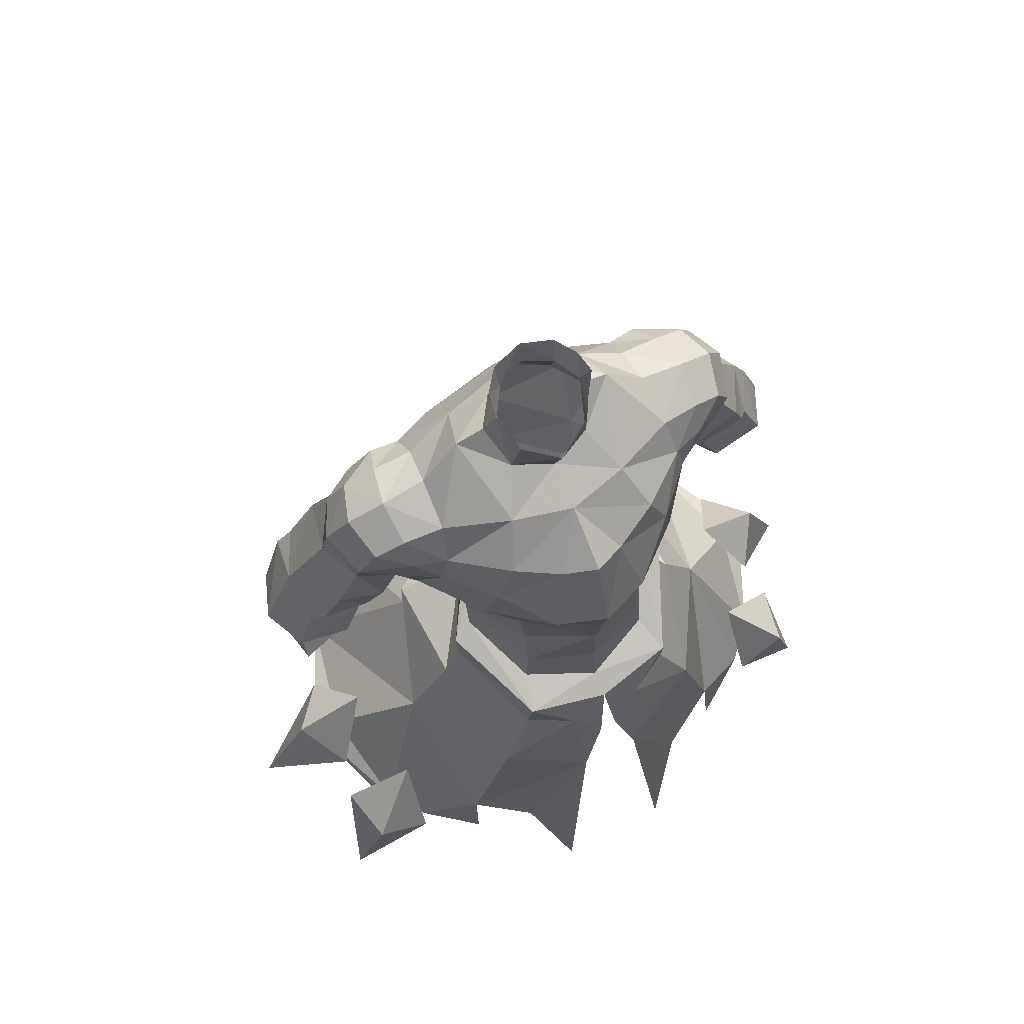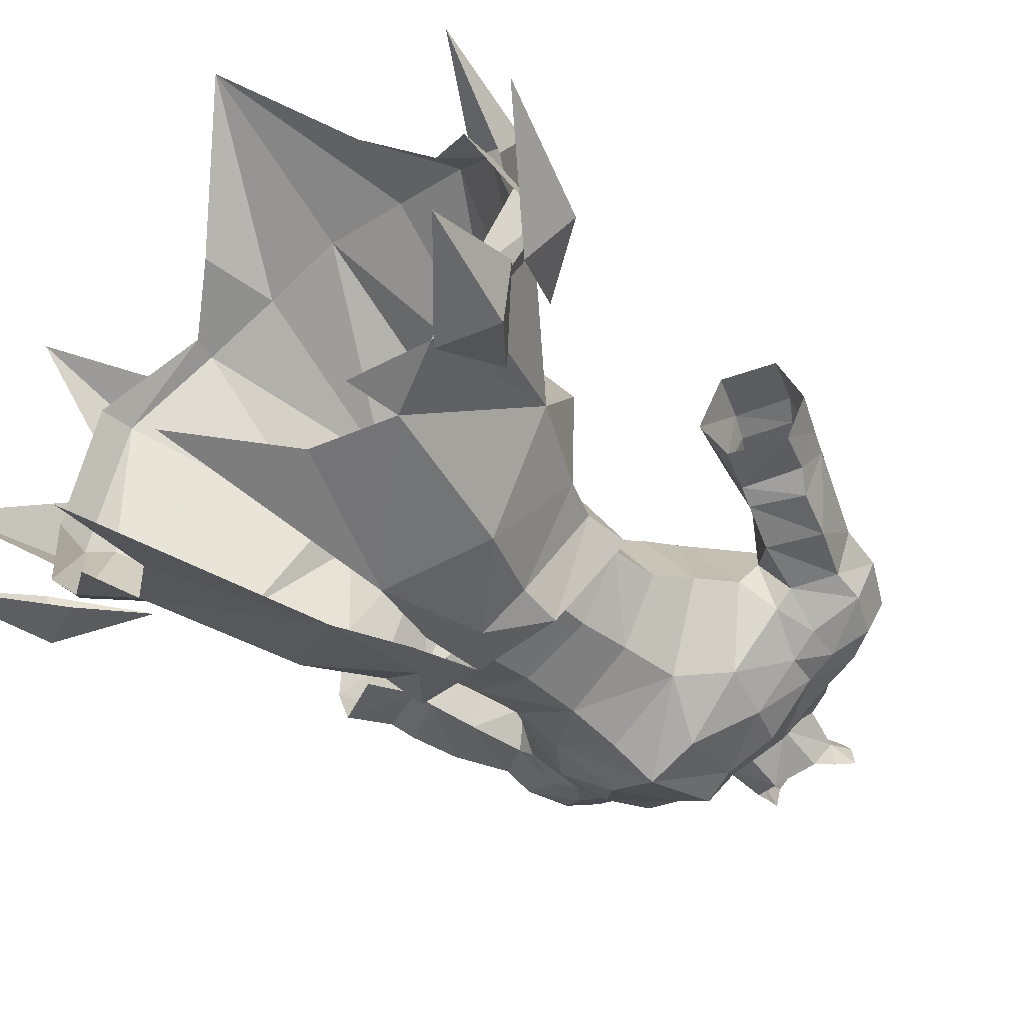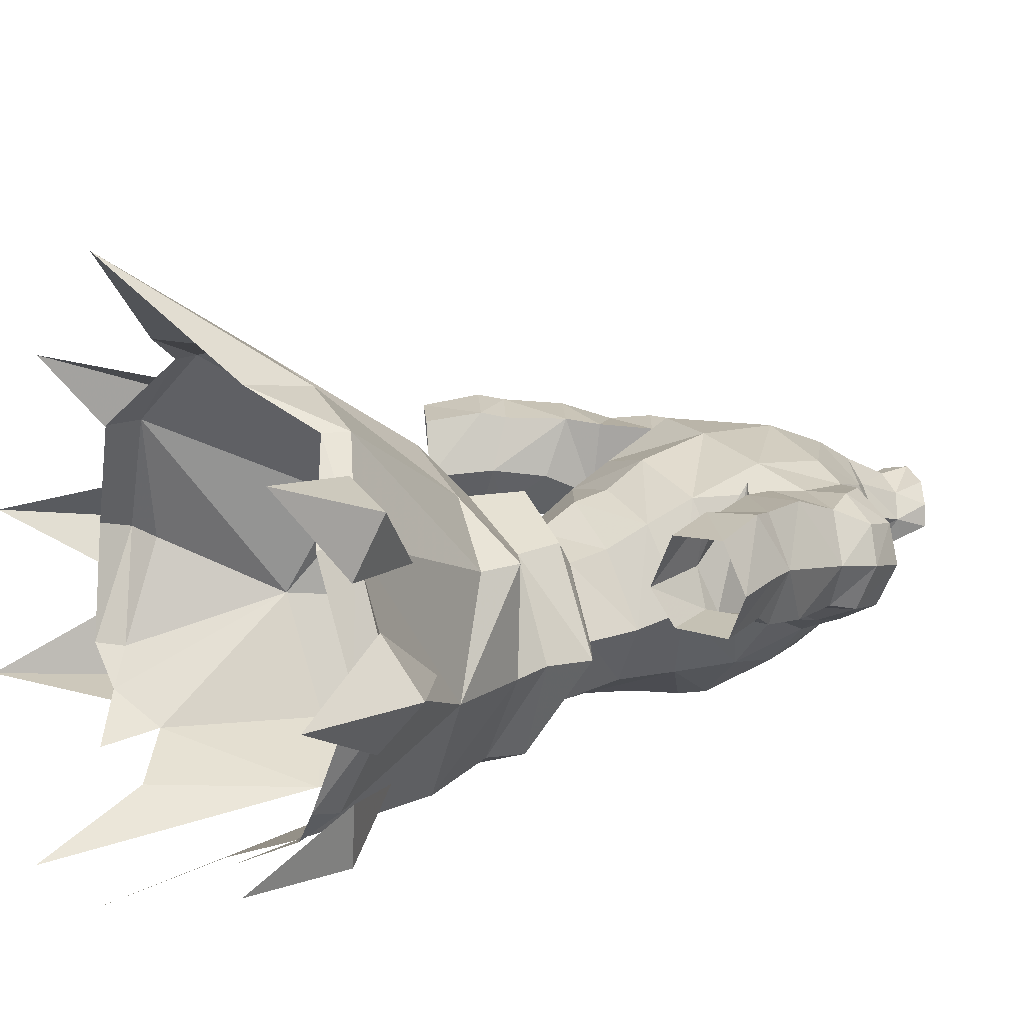
<metadata>
{"format":"obj","ext":"obj","renderer":"f3d","projection":"perspective","resolution":1024,"background":"white","views":[{"elev":68.5,"azim":-27.0,"up":"+Z"},{"elev":-44.7,"azim":-136.8,"up":"+Y"},{"elev":16.0,"azim":-119.0,"up":"+Y"}]}
</metadata>
<code>
g warrior_armour_male_100002
v 7.421 -1.18 55.93
v 3.859 4.598 55.84
v 3.632 3.246 56.65
v 6.156 -0.5806 56.51
v 6.156 -0.5806 56.51
v 4.103 -4.811 54.1
v 4.775 -7.007 53.18
v 7.421 -1.18 55.93
v 6.862 -7.382 46.29
v 8.273 -1.126 50.78
v 4.944 -6.695 50.63
v 8.445 5.379 50.84
v 4.477 8.262 49.25
v 4.332 4.488 52.96
v 7.266 -1.101 53.15
v 7.266 -1.101 53.15
v 8.273 -1.126 50.78
v 2.218 -8.103 50.41
v 1.777 -9.481 43.63
v -0.06428 -6.526 53.37
v -0.06428 -7.935 52.51
v 10.83 -0.882 45.97
v 8.273 -1.126 50.78
v 6.862 -7.382 46.29
v 4.477 8.262 49.25
v 8.445 5.379 50.84
v 8.437 5.277 48.49
v 8.273 -1.126 50.78
v 10.83 -0.882 45.97
v 5.074 15.45 40.64
v -0.06429 16.09 40.36
v -0.06428 10.1 49.15
v 9.266 -7.216 37.22
v 5.779 -8.977 34.71
v 14.53 -3.841 37.27
v 15.68 2.127 39.91
v 10.83 -0.882 45.97
v 8.437 5.277 48.49
v 13.97 9.77 38.57
v 9.842 14.15 40.45
v 10.83 -0.882 45.97
v 15.68 2.127 39.91
v 17.29 2.531 39
v 17.29 2.531 39
v 14.53 -3.841 37.27
v 12.79 -5.711 35.8
v 14.89 -3.448 35.55
v 17.04 3.075 36.95
v 17.29 2.531 39
v 13.97 9.77 38.57
v 14.04 9.654 36.46
v 9.419 14.15 39
v 9.842 14.15 40.45
v 17.04 3.075 36.95
v 17.29 2.531 39
v -0.06428 6.796 52.3
v -0.06428 6.607 55.86
v 7.421 -1.18 55.93
v 7.421 -1.18 55.93
v 6.073 16.21 36.33
v -0.06429 22.47 30.86
v 6.862 -7.382 46.29
v 2.218 -8.103 50.41
v 0.4646 -8.853 48.12
v 1.777 -9.481 43.63
v 3.509 -11.48 27.52
v 5.779 -8.977 34.71
v 12.79 -5.711 35.8
v 9.412 -7.772 33.61
v 6.073 16.21 36.33
v 12.99 -6.474 35.79
v 18.14 -5.478 30.4
v 16.24 -6.099 37.1
v 16.24 -6.099 37.1
v 18.14 -5.478 30.4
v 17.02 -2.406 36.85
v 12.86 -3.58 40.92
v 12.86 -3.58 40.92
v 16.31 -0.4224 38.48
v 21.28 3.459 32.21
v 18.26 2.667 40.13
v 13.83 2.151 43.07
v 15.9 5.678 38.94
v 18.26 2.667 40.13
v 21.28 3.459 32.21
v 13.83 2.151 43.07
v 11.75 12.47 39.39
v 15.08 11.39 39.74
v 15.81 13.76 33.2
v 15.08 11.39 39.74
v 15.32 8.172 37.77
v 15.81 13.76 33.2
v 12.04 7.589 42.68
v 12.04 7.589 42.68
v -7.55 -1.18 55.93
v -6.284 -0.5806 56.51
v -3.76 3.246 56.65
v -3.987 4.598 55.84
v -6.284 -0.5806 56.51
v -7.55 -1.18 55.93
v -4.903 -7.007 53.18
v -4.231 -4.811 54.1
v -6.991 -7.382 46.29
v -5.073 -6.695 50.63
v -8.402 -1.126 50.78
v -4.461 4.488 52.96
v -4.606 8.262 49.25
v -8.574 5.379 50.84
v -7.395 -1.101 53.15
v -8.402 -1.126 50.78
v -7.395 -1.101 53.15
v -1.906 -9.481 43.63
v -2.347 -8.103 50.41
v -10.96 -0.882 45.97
v -6.991 -7.382 46.29
v -8.402 -1.126 50.78
v -8.565 5.277 48.49
v -8.574 5.379 50.84
v -4.606 8.262 49.25
v -10.96 -0.882 45.97
v -8.402 -1.126 50.78
v -5.202 15.45 40.64
v -9.394 -7.216 37.22
v -5.908 -8.977 34.71
v -14.65 -3.841 37.27
v -10.96 -0.882 45.97
v -15.81 2.127 39.91
v -8.565 5.277 48.49
v -9.97 14.15 40.45
v -14.1 9.77 38.57
v -10.96 -0.882 45.97
v -15.81 2.127 39.91
v -17.42 2.531 39
v -17.42 2.531 39
v -14.65 -3.841 37.27
v -15.02 -3.448 35.55
v -12.92 -5.711 35.8
v -17.42 2.531 39
v -17.17 3.075 36.95
v -14.1 9.77 38.57
v -9.97 14.15 40.45
v -9.547 14.15 39
v -14.17 9.654 36.46
v -17.17 3.075 36.95
v -17.42 2.531 39
v -0.06428 6.796 52.3
v -7.55 -1.18 55.93
v -7.395 -1.101 53.15
v -6.202 16.21 36.33
v -5.073 -6.695 50.63
v -4.903 -7.007 53.18
v -7.395 -1.101 53.15
v -6.991 -7.382 46.29
v -2.347 -8.103 50.41
v -0.5931 -8.853 48.12
v -1.906 -9.481 43.63
v -5.908 -8.977 34.71
v -3.638 -11.48 27.52
v -12.92 -5.711 35.8
v -9.541 -7.772 33.61
v -6.202 16.21 36.33
v -13.12 -6.474 35.79
v -16.37 -6.099 37.1
v -18.27 -5.478 30.4
v -16.37 -6.099 37.1
v -17.15 -2.406 36.85
v -18.27 -5.478 30.4
v -12.99 -3.58 40.92
v -12.99 -3.58 40.92
v -16.44 -0.4224 38.48
v -18.39 2.667 40.13
v -21.41 3.459 32.21
v -13.96 2.151 43.07
v -16.03 5.678 38.94
v -21.41 3.459 32.21
v -18.39 2.667 40.13
v -13.96 2.151 43.07
v -11.87 12.47 39.39
v -15.94 13.76 33.2
v -15.21 11.39 39.74
v -15.21 11.39 39.74
v -15.94 13.76 33.2
v -15.45 8.172 37.77
v -12.17 7.589 42.68
v -12.17 7.589 42.68
v -0.06428 4.094 56.68
v -7.55 -1.18 55.93
f 1 2 3
f 3 4 1
f 5 6 7
f 7 8 5
f 9 10 11
f 12 13 14
f 7 11 10
f 10 15 7
f 14 16 17
f 17 12 14
f 9 18 19
f 7 6 20
f 20 21 7
f 22 23 24
f 25 26 27
f 26 28 29
f 29 27 26
f 13 30 31
f 31 32 13
f 33 9 19
f 19 34 33
f 35 36 37
f 38 39 40
f 40 13 38
f 41 42 39
f 39 38 41
f 43 36 35
f 39 42 44
f 45 46 47
f 47 48 49
f 49 45 47
f 50 51 52
f 52 53 50
f 54 51 50
f 50 55 54
f 14 56 57
f 57 2 14
f 58 14 2
f 15 59 7
f 58 16 14
f 13 32 56
f 14 13 56
f 30 60 61
f 61 31 30
f 62 11 63
f 21 18 7
f 7 63 11
f 18 64 19
f 65 66 67
f 37 9 33
f 35 37 68
f 37 33 68
f 68 33 69
f 13 40 30
f 30 40 60
f 70 53 52
f 71 72 73
f 74 75 76
f 71 73 77
f 74 76 78
f 79 80 81
f 79 81 82
f 83 84 85
f 83 86 84
f 87 88 89
f 90 91 92
f 87 93 88
f 90 94 91
f 95 96 97
f 97 98 95
f 99 100 101
f 101 102 99
f 103 104 105
f 106 107 108
f 105 104 109
f 106 108 110
f 110 111 106
f 103 112 113
f 114 115 116
f 117 118 119
f 118 117 120
f 120 121 118
f 107 32 31
f 31 122 107
f 123 124 112
f 112 103 123
f 125 126 127
f 128 107 129
f 129 130 128
f 131 128 130
f 130 132 131
f 133 125 127
f 130 134 132
f 135 136 137
f 136 135 138
f 138 139 136
f 140 141 142
f 142 143 140
f 144 145 140
f 140 143 144
f 57 146 106
f 106 98 57
f 147 98 106
f 147 106 148
f 107 146 32
f 106 146 107
f 122 31 61
f 61 149 122
f 150 151 152
f 153 154 150
f 101 21 20
f 20 102 101
f 101 113 21
f 150 154 151
f 113 155 21
f 156 157 158
f 126 123 103
f 125 159 126
f 126 159 123
f 159 160 123
f 107 122 129
f 122 149 129
f 161 142 141
f 162 163 164
f 165 166 167
f 162 168 163
f 165 169 166
f 170 171 172
f 170 173 171
f 174 175 176
f 174 176 177
f 178 179 180
f 181 182 183
f 178 180 184
f 181 183 185
f 186 3 2
f 2 57 186
f 97 186 57
f 57 98 97
f 18 21 64
f 113 112 155
f 151 187 152
g warrior_armour_male_100002
v -0.06428 0.04995 75
v -0.06427 -2.439 73.61
v 3.518 -1.602 73.87
v 2.346 0.8595 75.68
v 4.792 3.02 76.83
v 7.264 -0.05375 73.46
v -0.06427 -7.26 66.3
v -0.06427 -6.548 63.19
v 4.251 -4.06 63.27
v 2.881 -6.202 66.32
v 6.225 -0.3649 59.53
v 3.633 3.697 59.03
v 4.105 4.944 61.39
v 7.092 0.5632 61.99
v -0.06428 5.522 59.11
v -0.06429 5.962 61.25
v 3.632 3.246 56.65
v 6.156 -0.5806 56.51
v -0.06428 4.094 56.68
v -0.06428 -6.127 59.88
v 3.881 -4.047 59.74
v 2.693 2.922 81.92
v 2.556 2.22 80.01
v 1.659 3.589 80.49
v 1.775 4.066 82.26
v -0.0643 4.565 82.57
v -0.0643 4.364 80.7
v 7.139 2.681 74.65
v 6.94 4.873 74.15
v 4.158 5.312 75.88
v 4.792 3.02 76.83
v 7.264 -0.05375 73.46
v 9.586 0.304 72.95
v 9.761 2.653 74.11
v 7.139 2.681 74.65
v 6.94 4.873 74.15
v 9.268 4.941 73.84
v 8.7 6.703 72.38
v 7.051 6.492 72.47
v 7.617 -1.23 71.3
v 9.441 -0.5998 71.05
v 3.147 2.878 77.59
v 1.954 4.602 77.73
v -0.0643 5.649 78.09
v 4.103 -4.811 54.1
v 3.909 -4.584 56.36
v -0.06428 -6.111 56.25
v -0.06428 -6.526 53.37
v 12.47 1.505 68
v 13.51 4.049 68
v 13.25 3.601 70.52
v 12.42 0.9993 69.84
v 11.93 2.974 72.93
v 11.35 0.6024 72.02
v 12.2 5.674 70.81
v 11.15 5.19 72.87
v 10.18 0.979 66.64
v 9.721 -0.3203 69.08
v 2.346 0.8595 75.68
v 2.056 0.3017 78.83
v -0.06427 -0.8352 77.66
v -0.06428 0.04995 75
v 9.73 7.637 64.21
v 11.78 7.637 61.18
v 11.1 4.621 59.92
v 9.689 4.216 62.83
v 14.36 8.074 62.47
v 15.26 8.338 61.15
v 12.44 7.961 59.83
v 8.879 2.872 65.59
v 9.689 4.216 62.83
v 11.01 1.373 63.53
v 12.53 4.36 56.36
v 13.53 2.252 57.29
v 12.32 2.51 60
v 11.1 4.621 59.92
v 16.59 2.315 58.64
v 15.51 2.748 61.22
v 11.96 2.057 61.03
v 8.879 2.872 65.59
v 8.792 7.276 66.05
v 16.68 7.718 58.11
v 13.85 7.468 56.83
v 12.62 7.814 65.62
v 11.74 6.722 68.55
v 13.85 1.574 65.01
v 14.77 1.979 62.37
v -0.06431 8.47 67.75
v 4.763 8.279 68.26
v 4.517 6.209 64.1
v -0.0643 7.415 63.59
v 9.131 0.05173 66.61
v 8.078 -1.339 69.31
v 8.078 -1.339 69.31
v 6.367 -3.296 65.99
v 9.131 0.05173 66.61
v 1.954 4.602 77.73
v 4.814 7.37 72.43
v -0.06431 8.388 72.43
v 1.837 -4.925 70.82
v 4.518 -3.614 71.48
v 5.569 -3.873 68.98
v 7.617 -1.23 71.3
v 8.005 6.771 69.29
v 7.051 6.492 72.47
v -0.06426 -5.727 71.24
v 2.443 0.9811 80.38
v 2.936 1.637 81.78
v 7.139 2.681 74.65
v -0.0643 6.9 76.06
v -0.0643 5.649 78.09
v 8.005 6.771 69.29
v 8.879 2.872 65.59
v 8.222 1.292 64.56
v 3.147 2.878 77.59
v 10.2 6.997 70.51
v 3.147 2.878 77.59
v 15.93 5.185 63.17
v 17.74 4.87 58.87
v 16.79 5.114 61.55
v 12.53 4.36 56.36
v -2.474 0.8595 75.68
v -3.646 -1.602 73.87
v -4.92 3.02 76.83
v -7.392 -0.05378 73.46
v -3.01 -6.202 66.32
v -4.379 -4.06 63.27
v -6.354 -0.3649 59.53
v -7.221 0.5632 61.99
v -4.234 4.944 61.39
v -3.761 3.697 59.03
v -3.76 3.246 56.65
v -6.284 -0.5806 56.51
v -4.009 -4.047 59.74
v -2.822 2.922 81.92
v -1.903 4.066 82.26
v -1.788 3.589 80.49
v -2.684 2.22 80.01
v -7.268 2.681 74.65
v -4.92 3.02 76.83
v -4.287 5.312 75.88
v -7.069 4.873 74.15
v -7.392 -0.05378 73.46
v -7.268 2.681 74.65
v -9.89 2.653 74.11
v -9.715 0.304 72.95
v -7.069 4.873 74.15
v -9.397 4.941 73.84
v -7.18 6.492 72.47
v -8.829 6.703 72.38
v -9.569 -0.5998 71.05
v -7.745 -1.23 71.3
v -2.083 4.602 77.73
v -3.276 2.878 77.59
v -4.231 -4.811 54.1
v -4.038 -4.584 56.36
v -12.6 1.505 68
v -12.55 0.9992 69.84
v -13.38 3.601 70.52
v -13.64 4.049 68
v -11.48 0.6024 72.02
v -12.06 2.974 72.93
v -11.28 5.19 72.87
v -12.33 5.674 70.81
v -10.31 0.979 66.64
v -9.849 -0.3203 69.08
v -2.474 0.8595 75.68
v -2.184 0.3016 78.83
v -9.859 7.637 64.21
v -9.793 8.296 64.28
v -11.43 4.651 60.05
v -11.91 7.637 61.18
v -14.49 8.074 62.47
v -12.57 7.961 59.83
v -15.38 8.338 61.15
v -9.007 2.872 65.59
v -11.14 1.373 63.53
v -9.793 8.296 64.28
v -12.66 4.36 56.36
v -11.43 4.651 60.05
v -12.45 2.51 60
v -13.65 2.252 57.29
v -15.64 2.748 61.22
v -16.72 2.315 58.64
v -12.09 2.057 61.03
v -9.007 2.872 65.59
v -9.177 7.445 66.24
v -13.98 7.468 56.83
v -16.81 7.718 58.11
v -12.75 7.814 65.62
v -11.86 6.722 68.55
v -13.98 1.574 65.01
v -14.9 1.979 62.37
v -4.645 6.209 64.1
v -4.891 7.732 68.3
v -9.26 0.05169 66.61
v -8.206 -1.339 69.31
v -8.206 -1.339 69.31
v -9.26 0.05169 66.61
v -6.496 -3.296 65.99
v -2.083 4.602 77.73
v -4.943 7.37 72.43
v -1.966 -4.925 70.82
v -4.647 -3.614 71.48
v -7.745 -1.23 71.3
v -5.697 -3.873 68.98
v -8.133 6.771 69.29
v -7.18 6.492 72.47
v -2.572 0.9811 80.38
v -3.065 1.637 81.78
v -7.268 2.681 74.65
v -8.133 6.771 69.29
v -9.007 2.872 65.59
v -8.35 1.292 64.56
v -3.276 2.878 77.59
v -10.33 6.997 70.51
v -3.276 2.878 77.59
v -15.84 5.158 62.99
v -17.87 4.87 58.87
v -16.55 5.113 61.51
v -12.66 4.36 56.36
f 188 189 190
f 190 191 188
f 192 190 193
f 194 195 196
f 196 197 194
f 198 199 200
f 200 201 198
f 202 203 200
f 200 199 202
f 204 199 198
f 198 205 204
f 199 204 206
f 206 202 199
f 196 195 207
f 207 208 196
f 198 201 196
f 196 208 198
f 209 210 211
f 211 212 209
f 213 212 211
f 211 214 213
f 215 216 217
f 217 218 215
f 219 220 221
f 221 222 219
f 223 222 221
f 221 224 223
f 224 225 226
f 226 223 224
f 220 219 227
f 227 228 220
f 210 229 230
f 230 211 210
f 214 211 230
f 230 231 214
f 232 233 234
f 234 235 232
f 236 237 238
f 238 239 236
f 239 238 240
f 240 241 239
f 238 242 243
f 243 240 238
f 244 236 239
f 239 245 244
f 243 224 221
f 221 240 243
f 221 220 241
f 241 240 221
f 246 247 248
f 248 249 246
f 250 251 252
f 252 253 250
f 254 255 256
f 256 251 254
f 257 258 259
f 259 244 257
f 260 261 262
f 262 263 260
f 262 261 264
f 264 265 262
f 266 259 258
f 258 263 266
f 267 268 250
f 250 253 267
f 256 255 269
f 269 270 256
f 271 250 268
f 268 272 271
f 273 259 266
f 266 274 273
f 275 276 277
f 277 278 275
f 278 277 200
f 200 203 278
f 236 244 259
f 259 273 236
f 279 244 245
f 245 280 279
f 205 198 208
f 208 233 205
f 281 282 283
f 218 217 284
f 285 276 286
f 287 194 197
f 288 289 290
f 291 277 276
f 216 292 217
f 287 293 194
f 287 289 288
f 247 210 294
f 295 294 210
f 209 295 210
f 296 192 193
f 217 297 298
f 299 226 225
f 300 301 291
f 289 281 290
f 191 192 302
f 193 190 290
f 288 290 190
f 246 210 247
f 276 275 286
f 189 288 190
f 242 238 237
f 242 272 303
f 243 242 303
f 303 299 225
f 225 224 243
f 241 228 239
f 218 284 304
f 196 282 197
f 245 228 280
f 241 220 228
f 280 228 227
f 291 276 292
f 246 229 210
f 305 274 265
f 274 266 262
f 251 256 252
f 255 254 305
f 237 236 273
f 263 262 266
f 306 307 264
f 237 271 272
f 306 255 307
f 306 269 255
f 270 308 256
f 254 250 271
f 274 262 265
f 307 305 265
f 255 305 307
f 308 252 256
f 264 307 265
f 201 277 301
f 272 299 303
f 303 225 243
f 299 268 267
f 299 272 268
f 272 242 237
f 251 250 254
f 283 282 301
f 300 283 301
f 287 288 189
f 279 257 244
f 239 228 245
f 305 237 273
f 305 271 237
f 274 305 273
f 254 271 305
f 292 276 285
f 292 285 217
f 293 287 189
f 285 297 217
f 286 297 285
f 284 217 298
f 201 282 196
f 197 282 289
f 289 282 281
f 301 277 291
f 200 277 201
f 301 282 201
f 289 287 197
f 192 191 190
f 188 309 310
f 310 189 188
f 311 312 310
f 194 313 314
f 314 195 194
f 315 316 317
f 317 318 315
f 202 318 317
f 317 203 202
f 319 320 315
f 315 318 319
f 318 202 206
f 206 319 318
f 314 321 207
f 207 195 314
f 315 321 314
f 314 316 315
f 322 323 324
f 324 325 322
f 213 214 324
f 324 323 213
f 326 327 328
f 328 329 326
f 330 331 332
f 332 333 330
f 334 335 332
f 332 331 334
f 335 334 336
f 336 337 335
f 333 338 339
f 339 330 333
f 325 324 340
f 340 341 325
f 214 231 340
f 340 324 214
f 342 235 234
f 234 343 342
f 344 345 346
f 346 347 344
f 345 348 349
f 349 346 345
f 346 349 350
f 350 351 346
f 352 353 345
f 345 344 352
f 350 349 332
f 332 335 350
f 332 349 348
f 348 333 332
f 354 249 248
f 248 355 354
f 356 357 358
f 358 359 356
f 360 359 361
f 361 362 360
f 363 352 364
f 364 365 363
f 366 367 368
f 368 369 366
f 368 370 371
f 371 369 368
f 372 367 365
f 365 364 372
f 373 357 356
f 356 374 373
f 361 375 376
f 376 362 361
f 377 378 374
f 374 356 377
f 379 380 372
f 372 364 379
f 275 278 381
f 381 382 275
f 278 203 317
f 317 381 278
f 344 379 364
f 364 352 344
f 383 384 353
f 353 352 383
f 320 343 321
f 321 315 320
f 385 386 387
f 327 388 328
f 389 286 382
f 390 313 194
f 391 392 393
f 394 382 381
f 329 328 395
f 390 194 293
f 390 391 393
f 355 396 325
f 397 325 396
f 322 325 397
f 398 312 311
f 328 298 297
f 399 337 336
f 400 394 401
f 393 392 385
f 309 402 311
f 312 392 310
f 391 310 392
f 354 355 325
f 382 286 275
f 189 310 391
f 351 347 346
f 351 403 378
f 350 403 351
f 403 337 399
f 337 350 335
f 348 345 338
f 327 404 388
f 314 313 387
f 353 384 338
f 348 338 333
f 384 339 338
f 394 395 382
f 354 325 341
f 405 370 380
f 380 368 372
f 359 358 361
f 362 405 360
f 347 379 344
f 367 372 368
f 406 371 407
f 347 378 377
f 406 407 362
f 406 362 376
f 375 361 408
f 360 377 356
f 380 370 368
f 407 370 405
f 362 407 405
f 408 361 358
f 371 370 407
f 316 401 381
f 378 403 399
f 403 350 337
f 399 373 374
f 399 374 378
f 378 347 351
f 359 360 356
f 386 401 387
f 400 401 386
f 390 189 391
f 383 352 363
f 345 353 338
f 405 379 347
f 405 347 377
f 380 379 405
f 360 405 377
f 395 389 382
f 395 328 389
f 293 189 390
f 389 328 297
f 286 389 297
f 388 298 328
f 316 314 387
f 313 393 387
f 393 385 387
f 401 394 381
f 317 316 381
f 401 316 387
f 393 313 390
f 311 310 309
f 233 208 207
f 207 234 233
f 207 321 343
f 343 234 207
f 233 232 205
f 320 342 343

</code>
